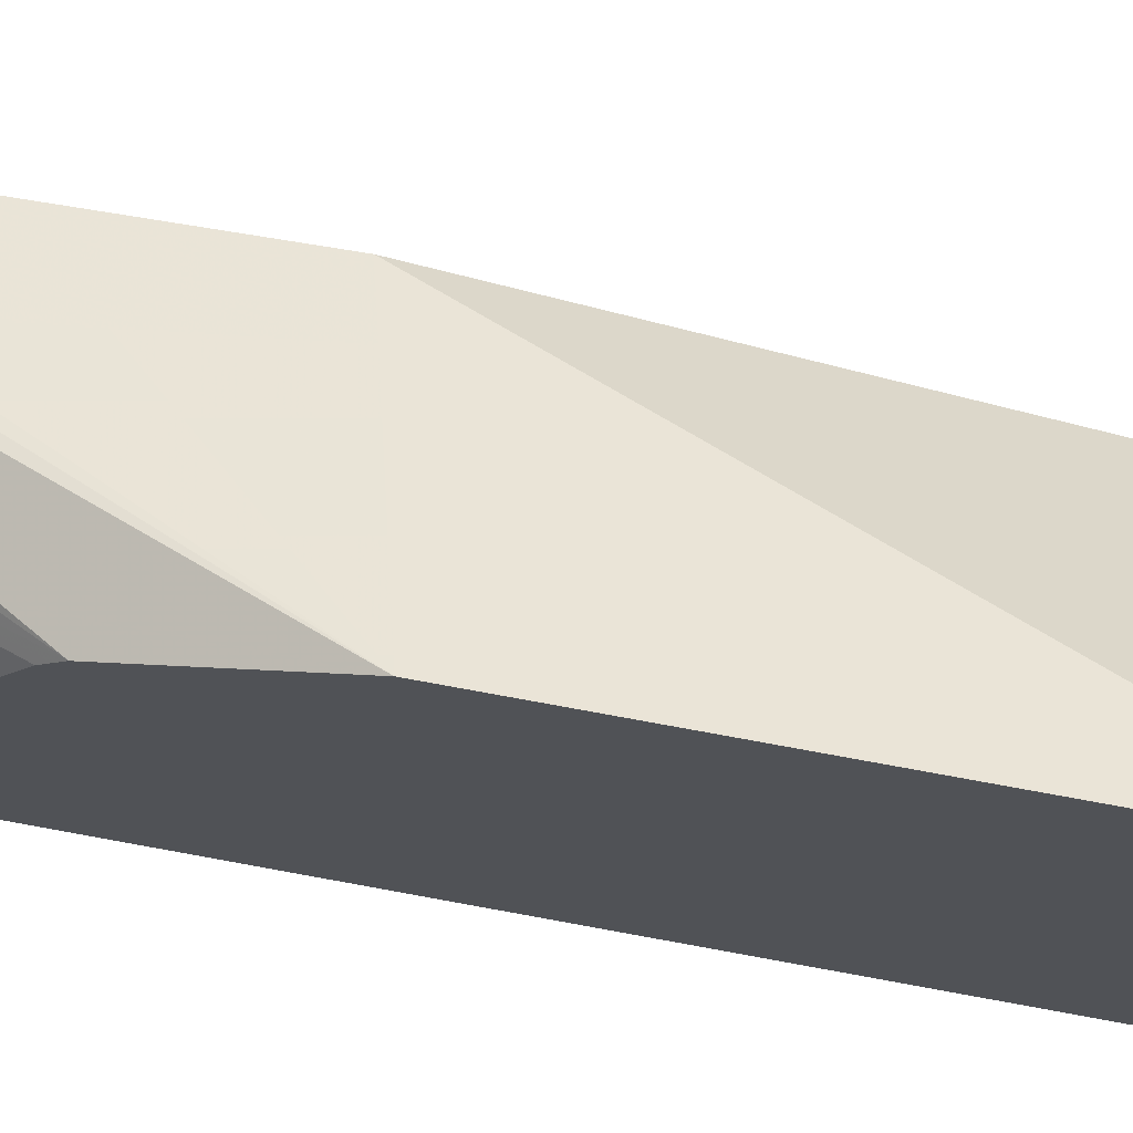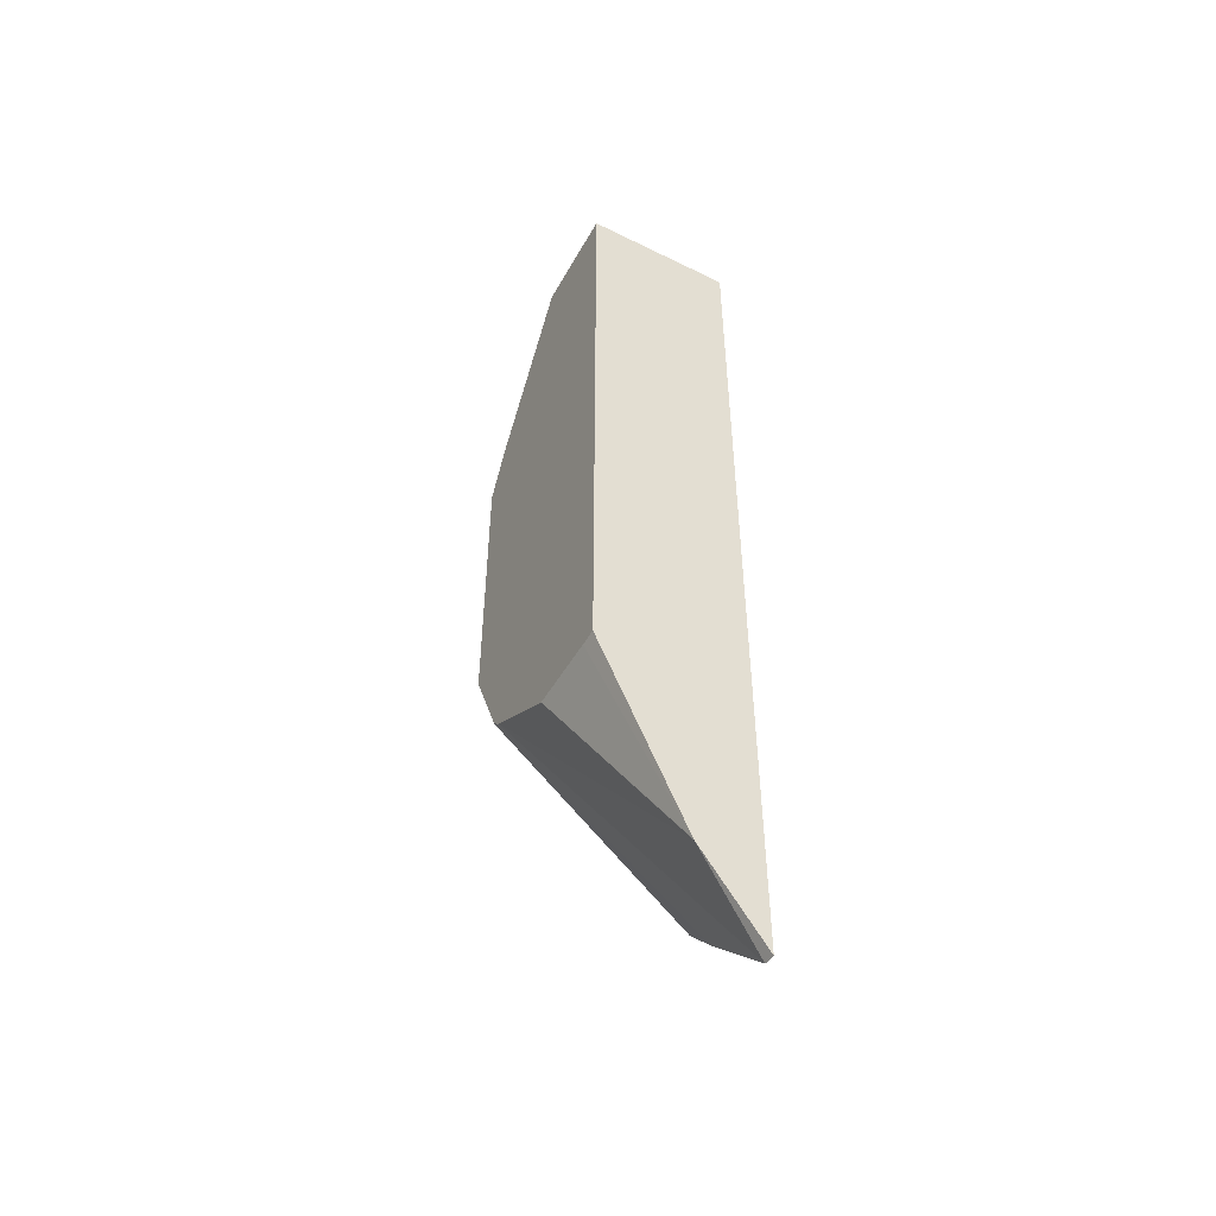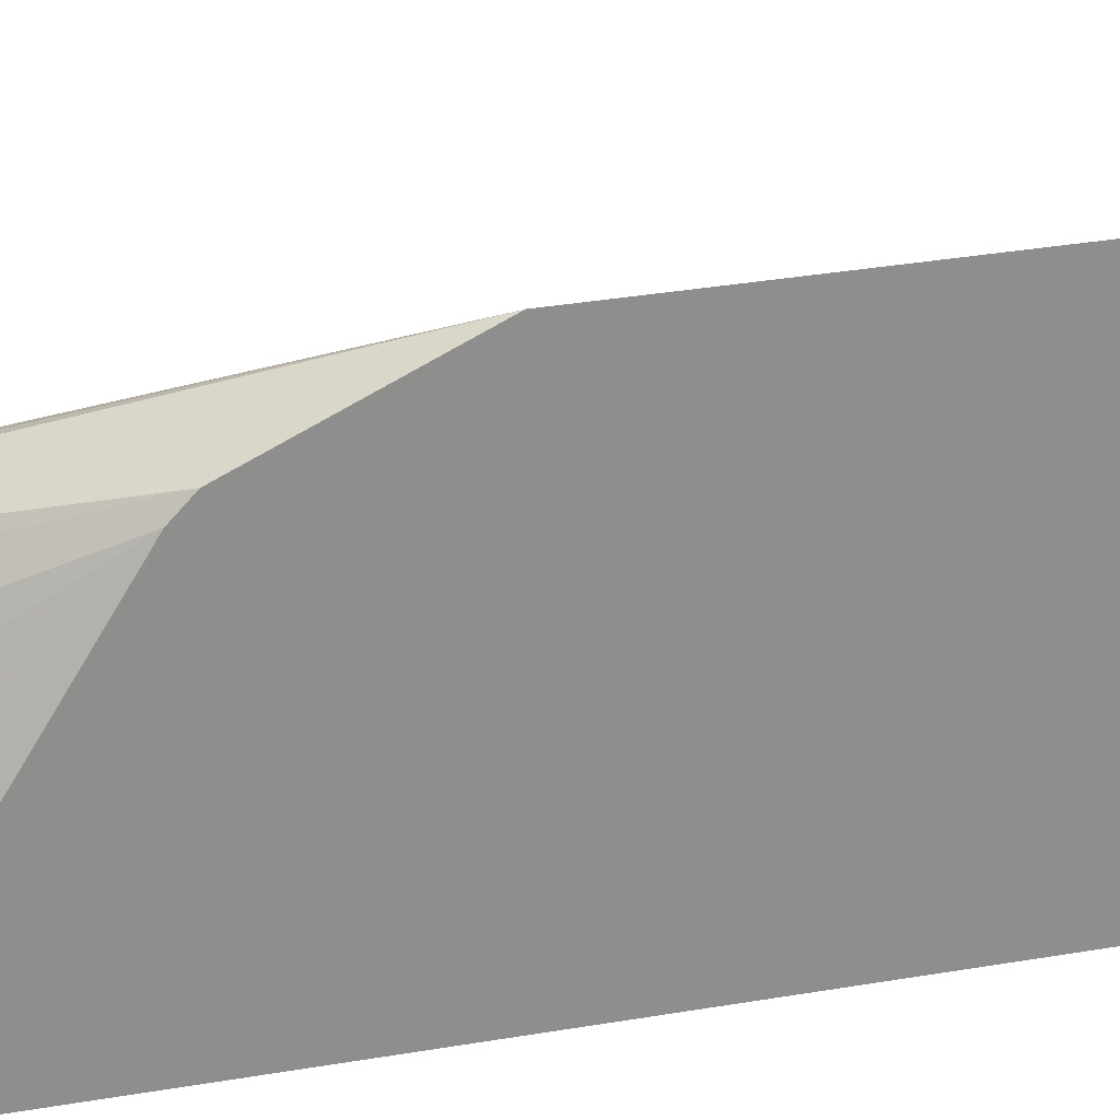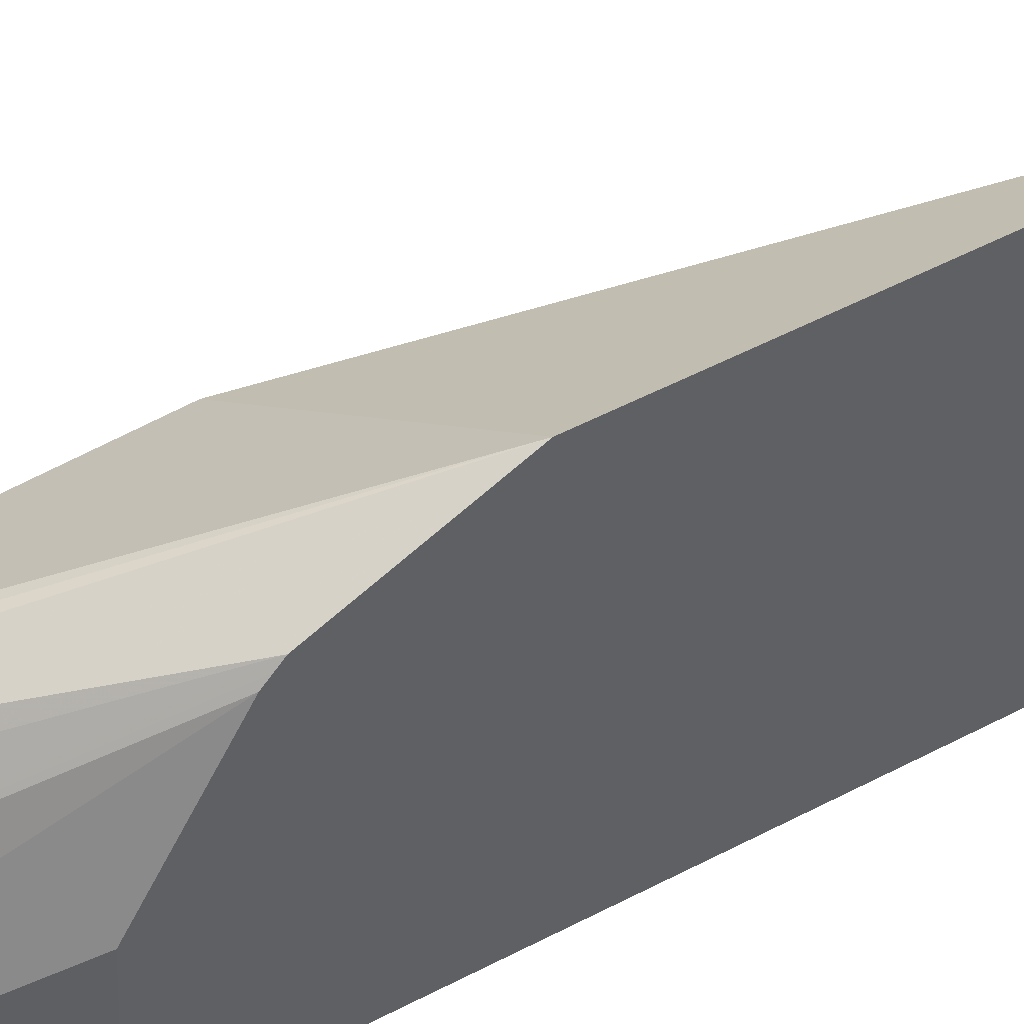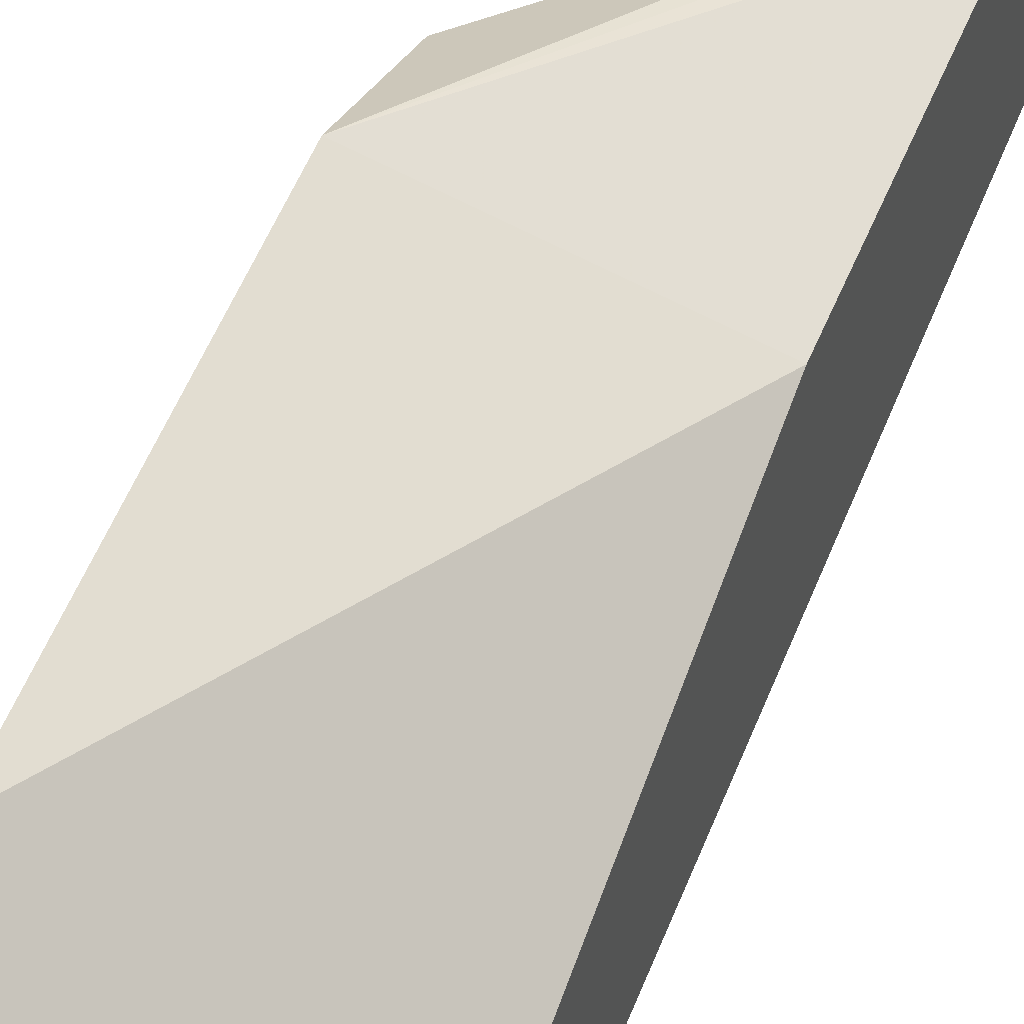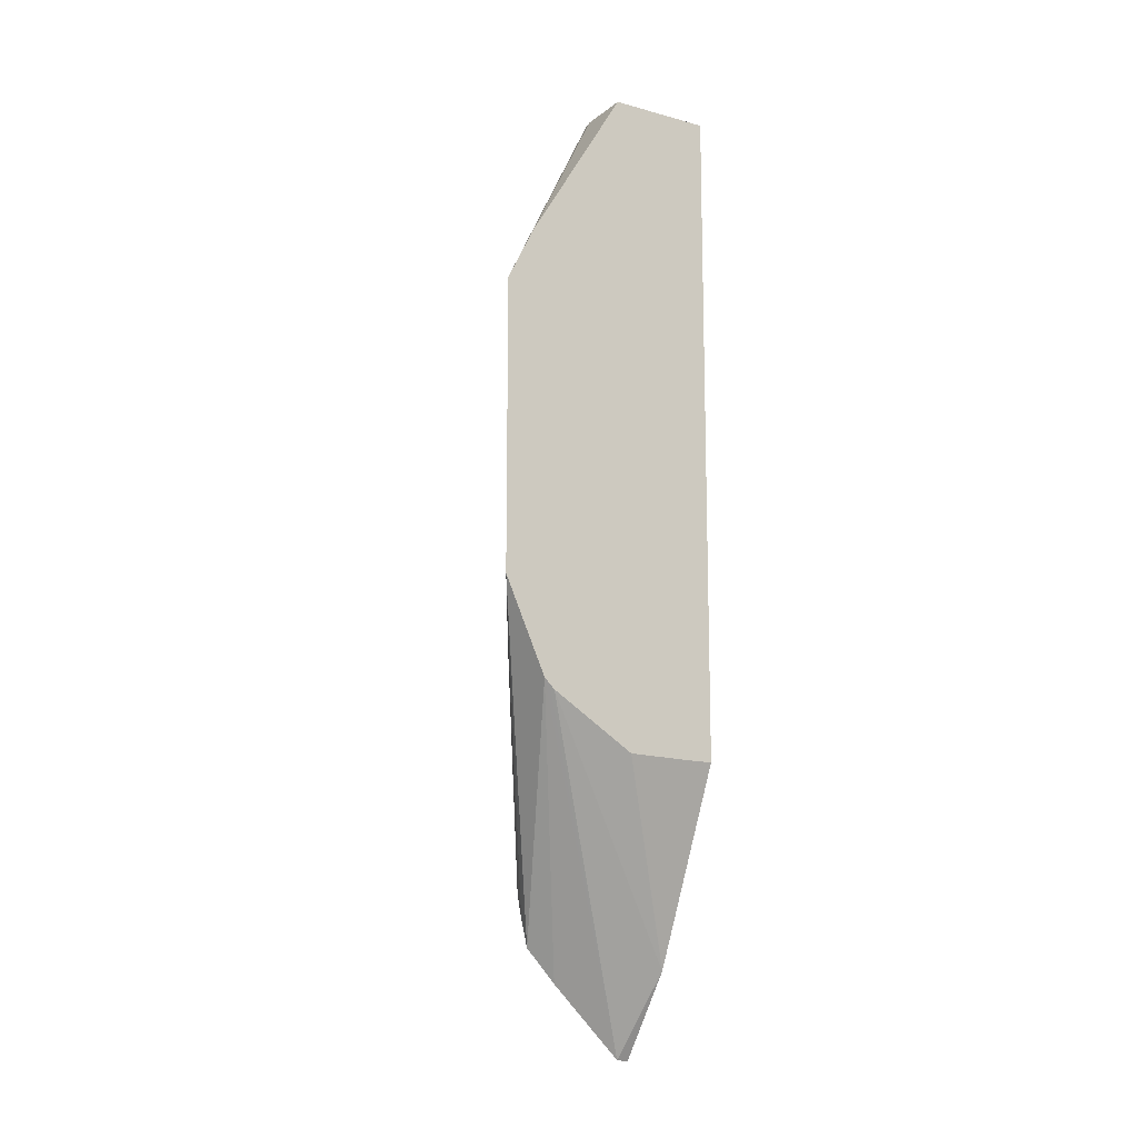
<metadata>
{"format":"obj","ext":"obj","renderer":"f3d","projection":"perspective","resolution":1024,"background":"white","views":[{"elev":72.1,"azim":-79.4,"up":"+Y"},{"elev":-50.3,"azim":-28.4,"up":"+Z"},{"elev":24.8,"azim":-107.2,"up":"+Y"},{"elev":45.2,"azim":-122.3,"up":"+Y"},{"elev":48.6,"azim":19.9,"up":"+Y"},{"elev":-13.4,"azim":-121.4,"up":"+Z"}]}
</metadata>
<code>
v 0.3267 0.3544 0.1107
v 0.4072 0.3073 0.09052
v 0.4072 0.3005 -0.03875
v 0.4072 0.2982 -0.0511
v 0.4072 0.2947 -0.06607
v 0.3267 0.3322 0.06093
v 0.3267 0.3544 0.2657
v 0.4072 0.2518 0.3808
v 0.4072 0.2781 -0.08425
v 0.3267 0.3295 0.05817
v 0.4072 0.2393 -0.123
v 0.3267 0.3405 0.2935
v 0.363 0.2855 0.3808
v 0.3944 0.2645 0.3808
v 0.4072 0.2329 0.3808
v 0.3267 0.3267 0.0554
v 0.4072 0.2329 -0.1239
v 0.3734 0.2329 -0.07778
v 0.3267 0.2873 0.3808
v 0.3556 0.2873 0.3808
v 0.3267 0.2329 0.3808
v 0.3267 0.2817 0.027
v 0.3731 0.2329 -0.07719
v 0.3267 0.2329 0.02586
v 0.3267 0.2419 0.02586
f 10 11 16
f 8 21 15
f 8 19 21
f 8 20 19
f 7 13 14
f 8 14 13
f 7 14 8
f 11 17 18
f 8 13 20
f 11 18 16
f 23 24 25
f 12 20 13
f 15 21 24
f 15 24 23
f 15 23 18
f 15 18 17
f 16 18 22
f 18 23 22
f 22 23 25
f 7 12 13
f 12 19 20
f 6 9 11
f 6 11 10
f 2 4 3
f 5 9 6
f 1 3 4
f 1 4 5
f 1 5 6
f 1 6 10
f 1 10 16
f 1 16 22
f 1 22 25
f 1 25 24
f 1 24 21
f 1 21 19
f 1 2 3
f 1 12 7
f 1 7 2
f 2 7 8
f 2 8 15
f 2 15 17
f 2 17 11
f 2 11 9
f 2 9 5
f 2 5 4
f 1 19 12

</code>
